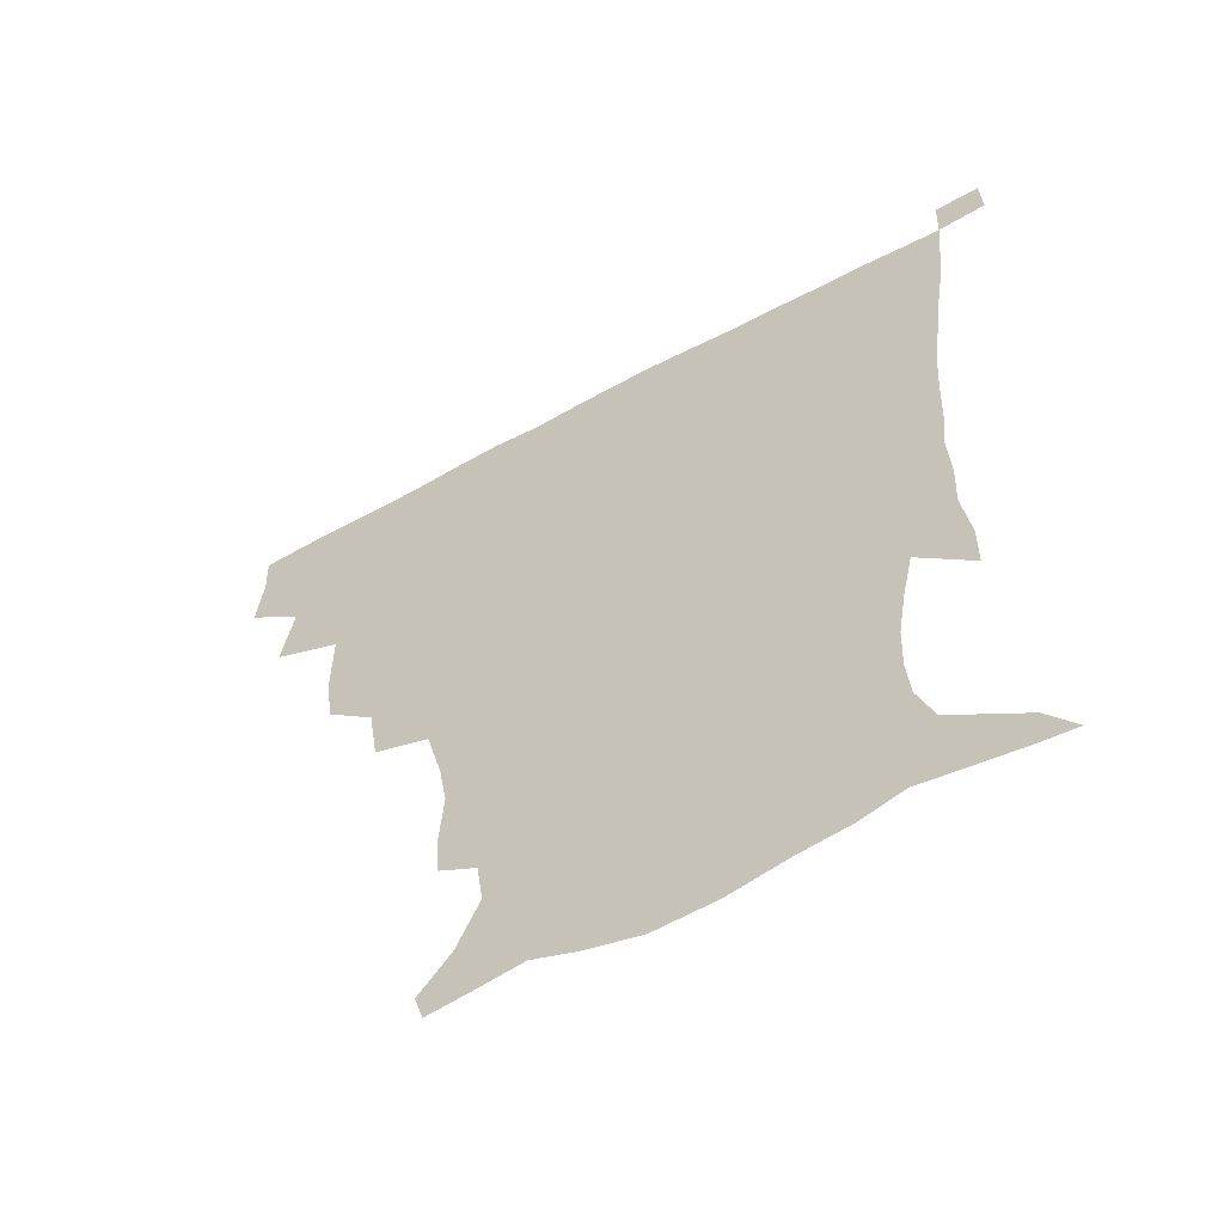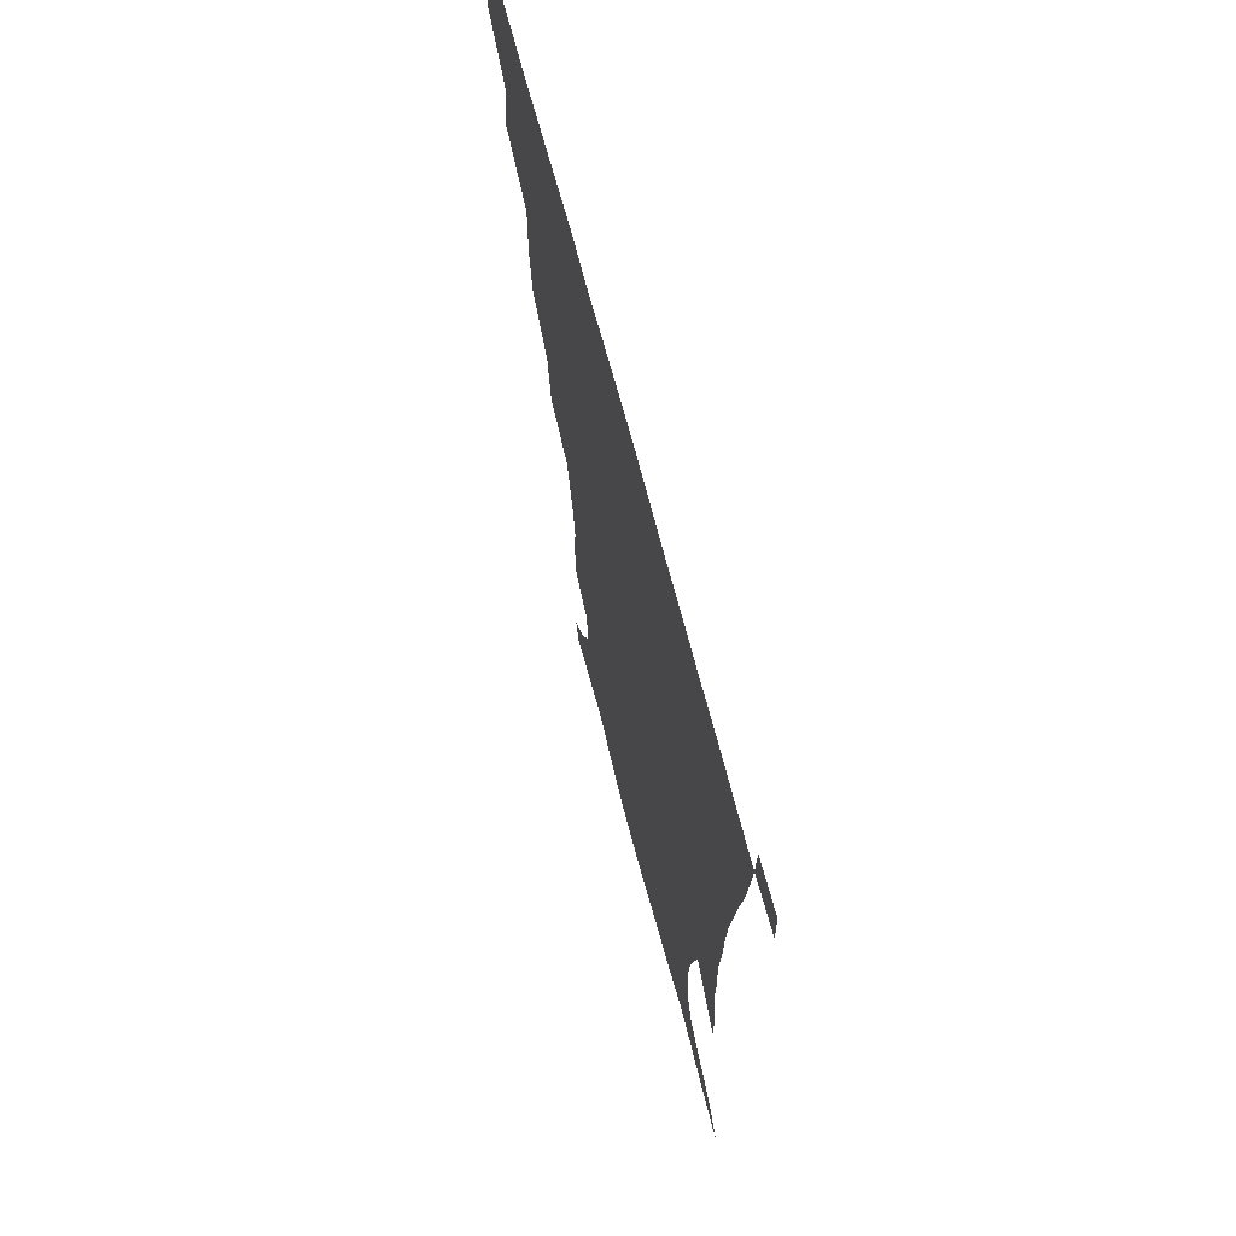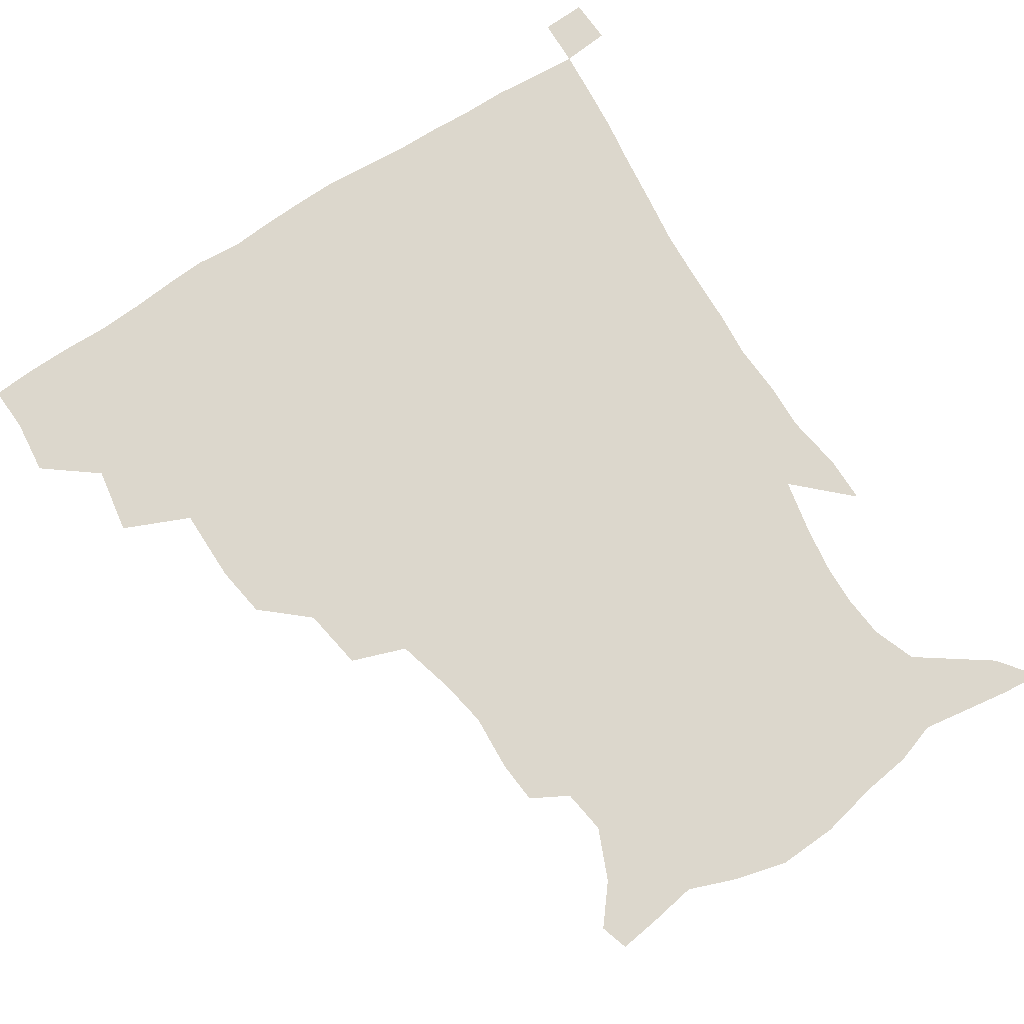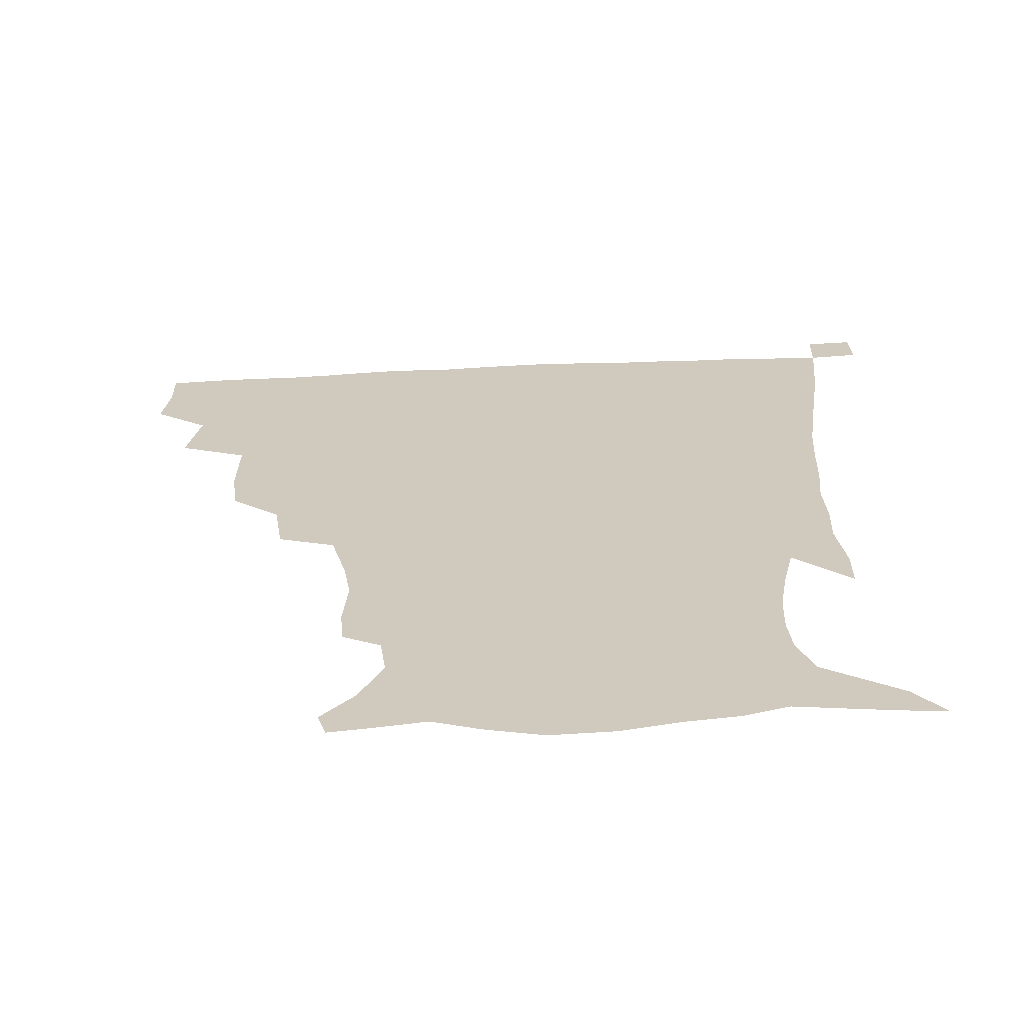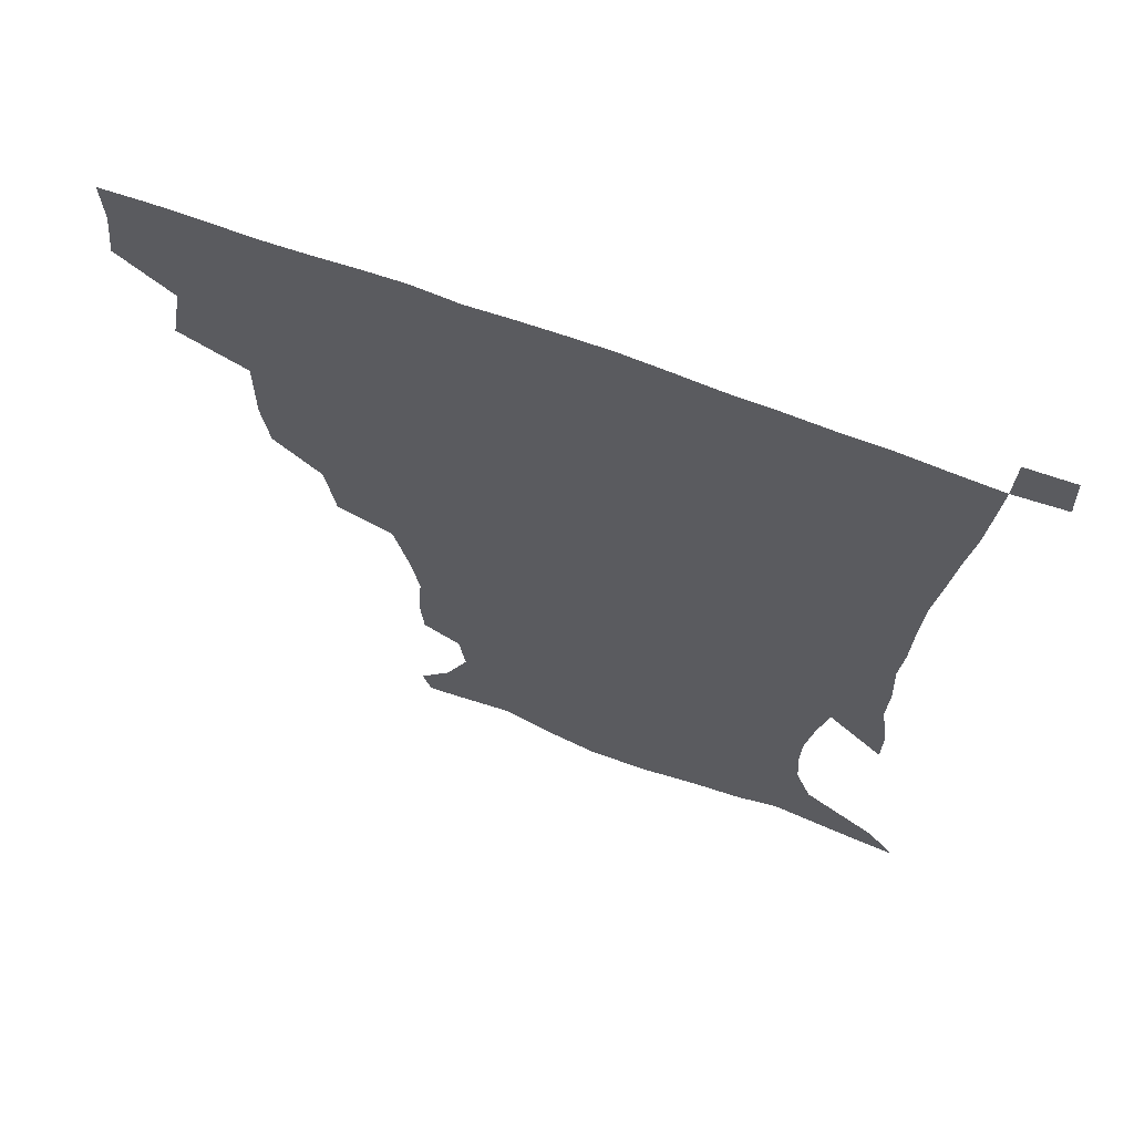
<metadata>
{"format":"obj","ext":"obj","renderer":"f3d","projection":"perspective","resolution":1024,"background":"white","views":[{"elev":-59.6,"azim":29.1,"up":"+Y"},{"elev":68.8,"azim":75.3,"up":"+Y"},{"elev":73.0,"azim":-33.2,"up":"+Z"},{"elev":-66.6,"azim":2.5,"up":"+Y"},{"elev":66.2,"azim":20.8,"up":"+Y"}]}
</metadata>
<code>
v 435.2 401.3 0
v 437.3 419.5 0
v 436.7 435.2 0
v 449.2 364.7 0
v 453.2 387.1 0
v 452.8 403.9 0
v 452.6 419.9 0
v 451.8 436.2 0
v 473.8 312.1 0
v 471.4 329.7 0
v 471.6 354.8 0
v 470.5 373.3 0
v 470.2 390.1 0
v 468.7 405.3 0
v 467.8 420.7 0
v 467 436.5 0
v 492.7 277.3 0
v 489.5 298.3 0
v 488.5 321.2 0
v 487.3 340.2 0
v 487.5 360.9 0
v 486.4 376.6 0
v 485.2 391.4 0
v 484.1 406.1 0
v 483.3 421 0
v 482.8 436.1 0
v 518.5 201.3 0
v 517.5 215.6 0
v 518.7 234.7 0
v 516.2 250.2 0
v 511 270.6 0
v 506.2 290 0
v 506.3 315 0
v 504.4 331.1 0
v 502.5 346.2 0
v 501.9 362.9 0
v 501 377.8 0
v 499.8 392.2 0
v 498.8 406.7 0
v 498.1 421.5 0
v 497.6 437 0
v 515 149.8 0
v 525.5 162.5 0
v 532.9 179.5 0
v 530.9 194.3 0
v 531.3 215.3 0
v 529.9 230.4 0
v 528.6 247.1 0
v 525.4 264.2 0
v 522.2 281 0
v 519.7 297.7 0
v 519.3 319 0
v 517.8 333.7 0
v 517.2 349.8 0
v 516.1 364 0
v 515.6 378.7 0
v 514.3 392.8 0
v 513.6 407.2 0
v 512.8 421.6 0
v 512.1 438.3 0
v 517.9 140.4 0
v 529.5 153.9 0
v 538.4 169.6 0
v 541.9 186.3 0
v 541.4 203.6 0
v 542.8 225.6 0
v 541.1 240.6 0
v 539 254.4 0
v 536.1 268.4 0
v 534.2 286.1 0
v 533.6 305.2 0
v 532.5 321.1 0
v 531.8 336.2 0
v 531.4 351.6 0
v 530.7 365.4 0
v 530.6 379.6 0
v 529.3 393.4 0
v 528.3 407.8 0
v 527.4 423.1 0
v 526.5 439.2 0
v 530.9 142.1 0
v 544.4 158.9 0
v 552.2 178.8 0
v 552.7 193.4 0
v 553 209.3 0
v 553.3 231.6 0
v 552.1 245.5 0
v 550.8 261.7 0
v 548.5 274.2 0
v 547.3 290.9 0
v 546.8 308.5 0
v 546.1 323.4 0
v 545.9 338.4 0
v 545.4 352.5 0
v 545.2 366.6 0
v 544.5 379.9 0
v 543.9 393.5 0
v 543.8 407.5 0
v 542.8 422.2 0
v 541.7 437.9 0
v 547.3 144.7 0
v 559.7 164 0
v 563.1 180 0
v 563.6 196.5 0
v 565 216.3 0
v 564.3 232 0
v 563.2 248.5 0
v 562.3 263.2 0
v 560.9 278.2 0
v 560.4 294.8 0
v 560.2 310.8 0
v 559.3 323.2 0
v 559.4 339.5 0
v 559.5 353.7 0
v 559.3 366.9 0
v 558.4 380 0
v 558.6 393.8 0
v 558.2 407.6 0
v 557.3 422.2 0
v 555.8 439 0
v 562.5 138.8 0
v 572.8 165.1 0
v 575.6 184.2 0
v 575.8 197.2 0
v 575.8 217.9 0
v 576.1 233.3 0
v 574.9 248.2 0
v 574.3 263.5 0
v 573.4 277.4 0
v 572.8 293.7 0
v 572.8 310.9 0
v 573.3 326.7 0
v 572.9 339.3 0
v 573 353.5 0
v 573.4 367.3 0
v 573.2 380.3 0
v 573.5 394 0
v 573.1 407.5 0
v 571.5 423.1 0
v 569.9 439.6 0
v 580.5 133.9 0
v 586.1 164.8 0
v 587.2 184.5 0
v 588 204.1 0
v 587.8 219.6 0
v 587.8 237.2 0
v 587.3 250.6 0
v 586.6 267.9 0
v 586.9 281.5 0
v 586.1 296.3 0
v 586.1 312.8 0
v 586.3 327.2 0
v 586.7 340.7 0
v 587 355.1 0
v 587.1 367.1 0
v 588 381.2 0
v 587.7 394.2 0
v 587.3 407.5 0
v 585.6 423.6 0
v 583.9 440 0
v 600.4 134.7 0
v 599.8 163.6 0
v 599.6 184.2 0
v 599.6 200.6 0
v 599.7 217.7 0
v 599.2 235 0
v 599 251.6 0
v 599.2 265.1 0
v 598.7 283.3 0
v 599.1 296.7 0
v 599 312.4 0
v 599.6 325.1 0
v 599.9 340.8 0
v 600.3 353.9 0
v 601.4 368.5 0
v 601.9 381.5 0
v 601.9 394.6 0
v 601.3 408.8 0
v 600.1 423.7 0
v 598.5 439 0
v 619.8 138.7 0
v 614.7 160.5 0
v 611.5 183.1 0
v 610.8 200.2 0
v 611.2 218.1 0
v 610.9 235.6 0
v 611.1 249.4 0
v 611.5 265.8 0
v 611.2 280.5 0
v 611.5 296.1 0
v 611.6 311.1 0
v 612.7 327.8 0
v 613.1 340.4 0
v 613.8 353.2 0
v 614.6 368.2 0
v 615.4 381.5 0
v 616 394.6 0
v 616.7 408.1 0
v 615.9 422.4 0
v 614.1 437.8 0
v 636.5 140.9 0
v 627.9 161.8 0
v 625 177.9 0
v 622.1 197.3 0
v 621.7 218.8 0
v 622.2 234.9 0
v 623.1 248.5 0
v 623.2 266.1 0
v 624.4 277.7 0
v 624.1 293.4 0
v 624.5 308.1 0
v 624.4 326.9 0
v 625.7 340.9 0
v 627 353 0
v 628 366.9 0
v 629 380.5 0
v 630 394.2 0
v 631.3 408 0
v 630.7 422.1 0
v 629 437.6 0
v 650.2 145.3 0
v 641.3 160.8 0
v 635.1 179.9 0
v 633.5 194.7 0
v 632.9 212.8 0
v 633.5 229.6 0
v 635.5 243.2 0
v 635.4 261.4 0
v 635.9 276.8 0
v 636.1 292 0
v 636.8 307.2 0
v 637.9 321.4 0
v 638.1 338.3 0
v 639.9 351.2 0
v 641.2 365.5 0
v 642.5 380.8 0
v 643.8 393.6 0
v 644.9 407.8 0
v 645.5 421.5 0
v 644.6 436.8 0
v 666.2 142.8 0
v 654.9 158.7 0
v 647.3 175.3 0
v 644.4 189.9 0
v 642.9 208.8 0
v 644.3 223.2 0
v 646.6 238.5 0
v 647.6 256.5 0
v 647.5 273.1 0
v 648.6 287.1 0
v 648.5 304.3 0
v 650.1 317.7 0
v 650.6 334.3 0
v 652.5 348.6 0
v 654.4 362.6 0
v 655.6 378.6 0
v 657.4 393 0
v 658.7 407.1 0
v 659.7 421.1 0
v 659.4 436.7 0
v 680.7 140.5 0
v 669.2 155.2 0
v 660.7 169 0
v 655.4 183.5 0
v 654.3 197.6 0
v 654.9 212.8 0
v 657.5 229.1 0
v 661.2 246.2 0
v 661.5 262.6 0
v 661 279.7 0
v 661.1 296.6 0
v 662.1 311.9 0
v 664.9 324.9 0
v 664.8 344 0
v 666.7 360 0
v 668.2 377 0
v 671.2 390.6 0
v 672.8 405.9 0
v 674.1 420.5 0
v 675.1 435.4 0
v 694.3 139 0
v 684.9 151.5 0
v 679.5 228.4 0
v 679.7 243.9 0
v 677 264 0
v 677.7 279.6 0
v 676.9 297.9 0
v 678.4 313.7 0
v 679.1 331.9 0
v 680.2 350.6 0
v 682.6 368 0
v 685 386.3 0
v 687.4 402.8 0
v 689 419 0
v 690.3 434.4 0
v 690.9 450.4 0
v 706.5 435.8 0
v 706 451.1 0
f 5 6 1
f 1 6 2
f 6 7 2
f 2 7 3
f 7 8 3
f 11 12 4
f 4 12 5
f 12 13 5
f 5 13 6
f 13 14 6
f 6 14 7
f 14 15 7
f 7 15 8
f 15 16 8
f 18 19 9
f 9 19 10
f 19 20 10
f 10 20 11
f 20 21 11
f 11 21 12
f 21 22 12
f 12 22 13
f 22 23 13
f 13 23 14
f 23 24 14
f 14 24 15
f 24 25 15
f 15 25 16
f 25 26 16
f 31 32 17
f 17 32 18
f 32 33 18
f 18 33 19
f 33 34 19
f 19 34 20
f 34 35 20
f 20 35 21
f 35 36 21
f 21 36 22
f 36 37 22
f 22 37 23
f 37 38 23
f 23 38 24
f 38 39 24
f 24 39 25
f 39 40 25
f 25 40 26
f 40 41 26
f 45 46 27
f 27 46 28
f 46 47 28
f 28 47 29
f 47 48 29
f 29 48 30
f 48 49 30
f 30 49 31
f 49 50 31
f 31 50 32
f 50 51 32
f 32 51 33
f 51 52 33
f 33 52 34
f 52 53 34
f 34 53 35
f 53 54 35
f 35 54 36
f 54 55 36
f 36 55 37
f 55 56 37
f 37 56 38
f 56 57 38
f 38 57 39
f 57 58 39
f 39 58 40
f 58 59 40
f 40 59 41
f 59 60 41
f 61 62 42
f 42 62 43
f 62 63 43
f 43 63 44
f 63 64 44
f 44 64 45
f 64 65 45
f 45 65 46
f 65 66 46
f 46 66 47
f 66 67 47
f 47 67 48
f 67 68 48
f 48 68 49
f 68 69 49
f 49 69 50
f 69 70 50
f 50 70 51
f 70 71 51
f 51 71 52
f 71 72 52
f 52 72 53
f 72 73 53
f 53 73 54
f 73 74 54
f 54 74 55
f 74 75 55
f 55 75 56
f 75 76 56
f 56 76 57
f 76 77 57
f 57 77 58
f 77 78 58
f 58 78 59
f 78 79 59
f 59 79 60
f 79 80 60
f 61 81 62
f 81 82 62
f 62 82 63
f 82 83 63
f 63 83 64
f 83 84 64
f 64 84 65
f 84 85 65
f 65 85 66
f 85 86 66
f 66 86 67
f 86 87 67
f 67 87 68
f 87 88 68
f 68 88 69
f 88 89 69
f 69 89 70
f 89 90 70
f 70 90 71
f 90 91 71
f 71 91 72
f 91 92 72
f 72 92 73
f 92 93 73
f 73 93 74
f 93 94 74
f 74 94 75
f 94 95 75
f 75 95 76
f 95 96 76
f 76 96 77
f 96 97 77
f 77 97 78
f 97 98 78
f 78 98 79
f 98 99 79
f 79 99 80
f 99 100 80
f 81 101 82
f 101 102 82
f 82 102 83
f 102 103 83
f 83 103 84
f 103 104 84
f 84 104 85
f 104 105 85
f 85 105 86
f 105 106 86
f 86 106 87
f 106 107 87
f 87 107 88
f 107 108 88
f 88 108 89
f 108 109 89
f 89 109 90
f 109 110 90
f 90 110 91
f 110 111 91
f 91 111 92
f 111 112 92
f 92 112 93
f 112 113 93
f 93 113 94
f 113 114 94
f 94 114 95
f 114 115 95
f 95 115 96
f 115 116 96
f 96 116 97
f 116 117 97
f 97 117 98
f 117 118 98
f 98 118 99
f 118 119 99
f 99 119 100
f 119 120 100
f 101 121 102
f 121 122 102
f 102 122 103
f 122 123 103
f 103 123 104
f 123 124 104
f 104 124 105
f 124 125 105
f 105 125 106
f 125 126 106
f 106 126 107
f 126 127 107
f 107 127 108
f 127 128 108
f 108 128 109
f 128 129 109
f 109 129 110
f 129 130 110
f 110 130 111
f 130 131 111
f 111 131 112
f 131 132 112
f 112 132 113
f 132 133 113
f 113 133 114
f 133 134 114
f 114 134 115
f 134 135 115
f 115 135 116
f 135 136 116
f 116 136 117
f 136 137 117
f 117 137 118
f 137 138 118
f 118 138 119
f 138 139 119
f 119 139 120
f 139 140 120
f 121 141 122
f 141 142 122
f 122 142 123
f 142 143 123
f 123 143 124
f 143 144 124
f 124 144 125
f 144 145 125
f 125 145 126
f 145 146 126
f 126 146 127
f 146 147 127
f 127 147 128
f 147 148 128
f 128 148 129
f 148 149 129
f 129 149 130
f 149 150 130
f 130 150 131
f 150 151 131
f 131 151 132
f 151 152 132
f 132 152 133
f 152 153 133
f 133 153 134
f 153 154 134
f 134 154 135
f 154 155 135
f 135 155 136
f 155 156 136
f 136 156 137
f 156 157 137
f 137 157 138
f 157 158 138
f 138 158 139
f 158 159 139
f 139 159 140
f 159 160 140
f 141 161 142
f 161 162 142
f 142 162 143
f 162 163 143
f 143 163 144
f 163 164 144
f 144 164 145
f 164 165 145
f 145 165 146
f 165 166 146
f 146 166 147
f 166 167 147
f 147 167 148
f 167 168 148
f 148 168 149
f 168 169 149
f 149 169 150
f 169 170 150
f 150 170 151
f 170 171 151
f 151 171 152
f 171 172 152
f 152 172 153
f 172 173 153
f 153 173 154
f 173 174 154
f 154 174 155
f 174 175 155
f 155 175 156
f 175 176 156
f 156 176 157
f 176 177 157
f 157 177 158
f 177 178 158
f 158 178 159
f 178 179 159
f 159 179 160
f 179 180 160
f 161 181 162
f 181 182 162
f 162 182 163
f 182 183 163
f 163 183 164
f 183 184 164
f 164 184 165
f 184 185 165
f 165 185 166
f 185 186 166
f 166 186 167
f 186 187 167
f 167 187 168
f 187 188 168
f 168 188 169
f 188 189 169
f 169 189 170
f 189 190 170
f 170 190 171
f 190 191 171
f 171 191 172
f 191 192 172
f 172 192 173
f 192 193 173
f 173 193 174
f 193 194 174
f 174 194 175
f 194 195 175
f 175 195 176
f 195 196 176
f 176 196 177
f 196 197 177
f 177 197 178
f 197 198 178
f 178 198 179
f 198 199 179
f 179 199 180
f 199 200 180
f 181 201 182
f 201 202 182
f 182 202 183
f 202 203 183
f 183 203 184
f 203 204 184
f 184 204 185
f 204 205 185
f 185 205 186
f 205 206 186
f 186 206 187
f 206 207 187
f 187 207 188
f 207 208 188
f 188 208 189
f 208 209 189
f 189 209 190
f 209 210 190
f 190 210 191
f 210 211 191
f 191 211 192
f 211 212 192
f 192 212 193
f 212 213 193
f 193 213 194
f 213 214 194
f 194 214 195
f 214 215 195
f 195 215 196
f 215 216 196
f 196 216 197
f 216 217 197
f 197 217 198
f 217 218 198
f 198 218 199
f 218 219 199
f 199 219 200
f 219 220 200
f 201 221 202
f 221 222 202
f 202 222 203
f 222 223 203
f 203 223 204
f 223 224 204
f 204 224 205
f 224 225 205
f 205 225 206
f 225 226 206
f 206 226 207
f 226 227 207
f 207 227 208
f 227 228 208
f 208 228 209
f 228 229 209
f 209 229 210
f 229 230 210
f 210 230 211
f 230 231 211
f 211 231 212
f 231 232 212
f 212 232 213
f 232 233 213
f 213 233 214
f 233 234 214
f 214 234 215
f 234 235 215
f 215 235 216
f 235 236 216
f 216 236 217
f 236 237 217
f 217 237 218
f 237 238 218
f 218 238 219
f 238 239 219
f 219 239 220
f 239 240 220
f 221 241 222
f 241 242 222
f 222 242 223
f 242 243 223
f 223 243 224
f 243 244 224
f 224 244 225
f 244 245 225
f 225 245 226
f 245 246 226
f 226 246 227
f 246 247 227
f 227 247 228
f 247 248 228
f 228 248 229
f 248 249 229
f 229 249 230
f 249 250 230
f 230 250 231
f 250 251 231
f 231 251 232
f 251 252 232
f 232 252 233
f 252 253 233
f 233 253 234
f 253 254 234
f 234 254 235
f 254 255 235
f 235 255 236
f 255 256 236
f 236 256 237
f 256 257 237
f 237 257 238
f 257 258 238
f 238 258 239
f 258 259 239
f 239 259 240
f 259 260 240
f 241 261 242
f 261 262 242
f 242 262 243
f 262 263 243
f 243 263 244
f 263 264 244
f 244 264 245
f 264 265 245
f 245 265 246
f 265 266 246
f 246 266 247
f 266 267 247
f 247 267 248
f 267 268 248
f 248 268 249
f 268 269 249
f 249 269 250
f 269 270 250
f 250 270 251
f 270 271 251
f 251 271 252
f 271 272 252
f 252 272 253
f 272 273 253
f 253 273 254
f 273 274 254
f 254 274 255
f 274 275 255
f 255 275 256
f 275 276 256
f 256 276 257
f 276 277 257
f 257 277 258
f 277 278 258
f 258 278 259
f 278 279 259
f 259 279 260
f 279 280 260
f 261 281 262
f 281 282 262
f 262 282 263
f 268 283 269
f 283 284 269
f 269 284 270
f 284 285 270
f 270 285 271
f 285 286 271
f 271 286 272
f 286 287 272
f 272 287 273
f 287 288 273
f 273 288 274
f 288 289 274
f 274 289 275
f 289 290 275
f 275 290 276
f 290 291 276
f 276 291 277
f 291 292 277
f 277 292 278
f 292 293 278
f 278 293 279
f 293 294 279
f 279 294 280
f 294 295 280
f 295 297 296
f 297 298 296

</code>
